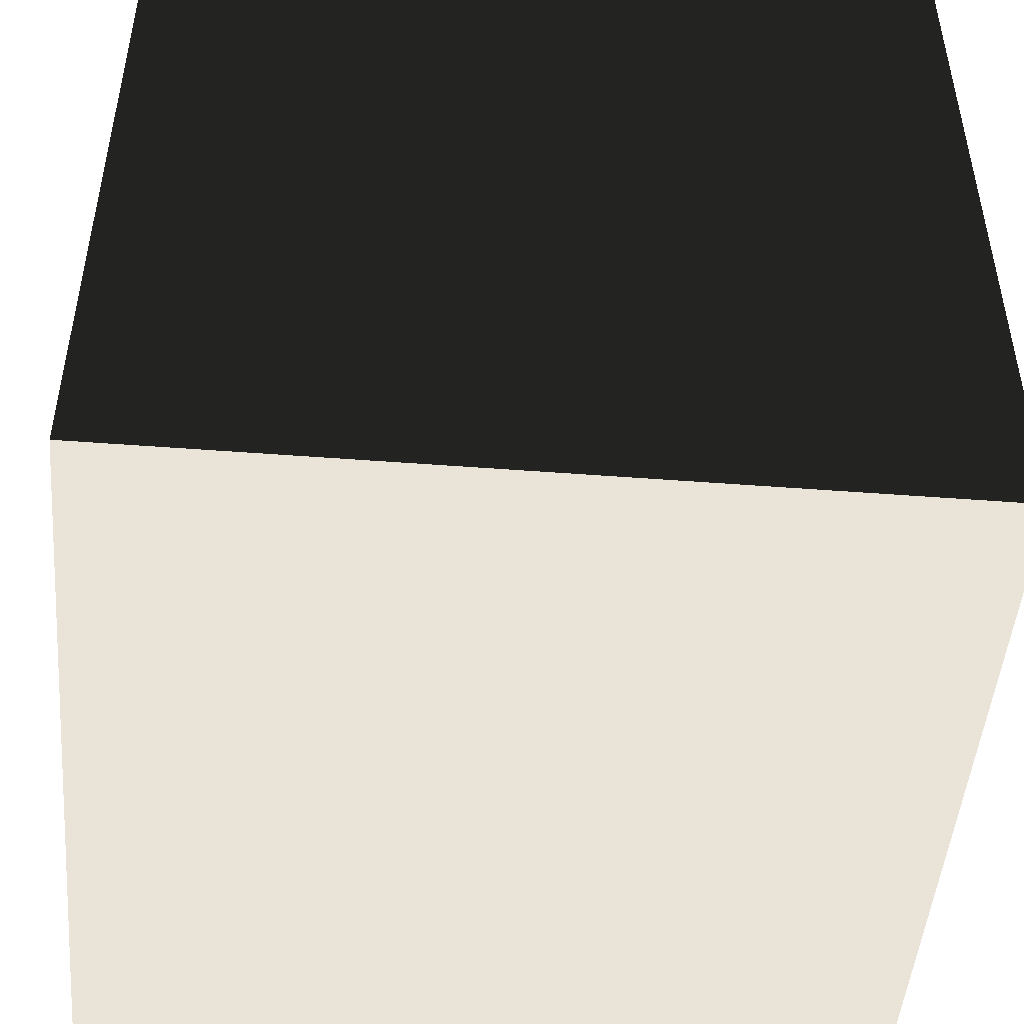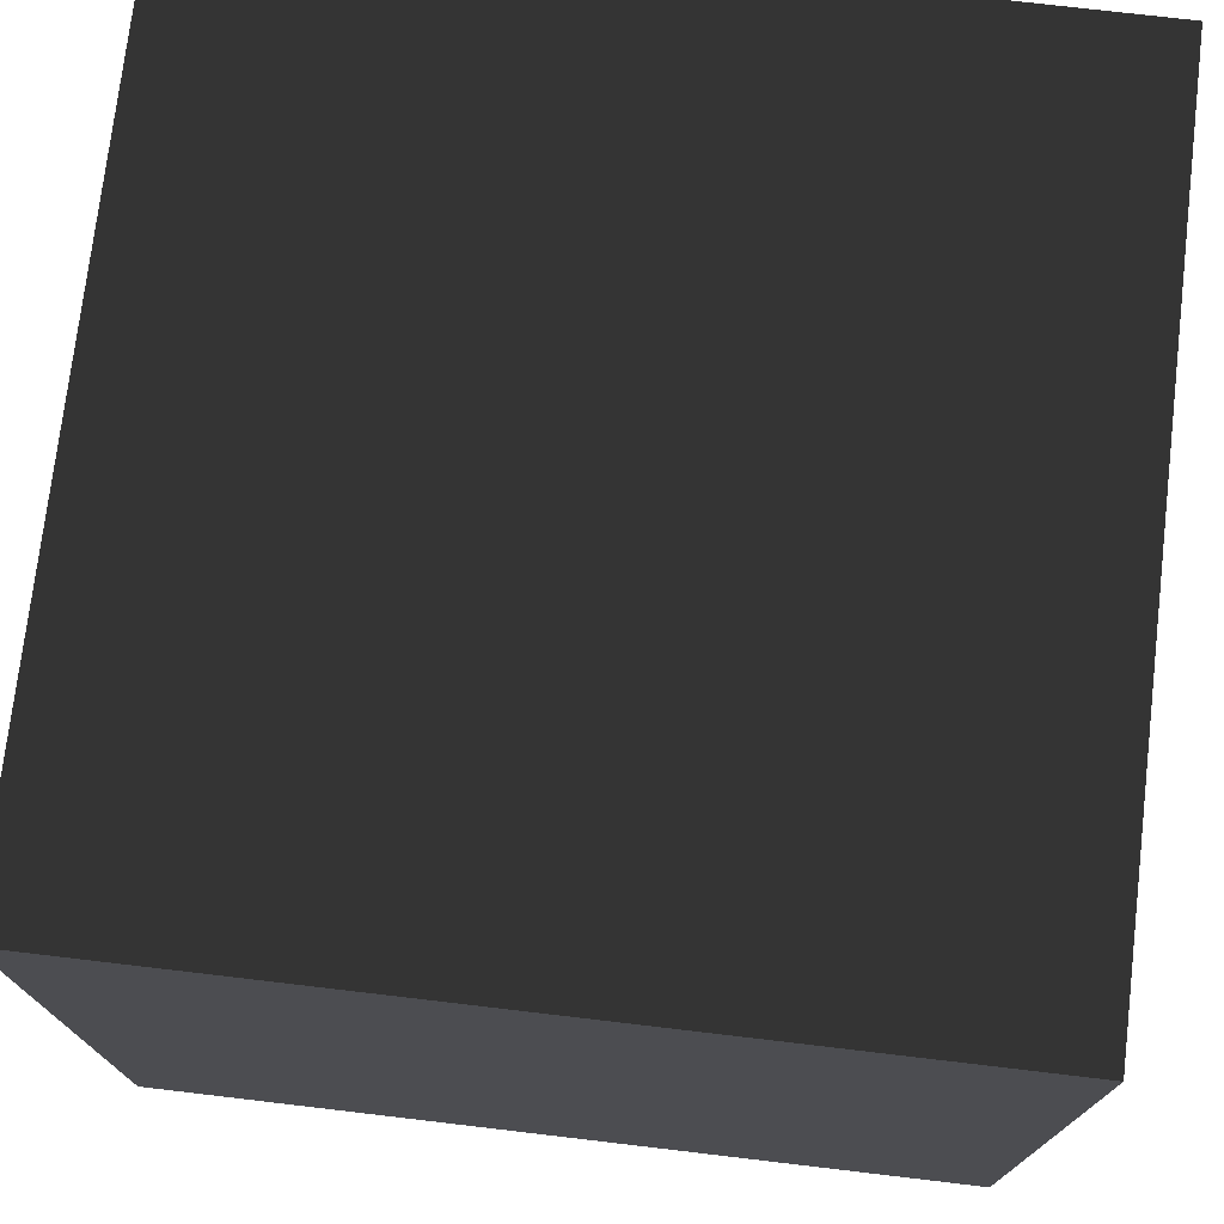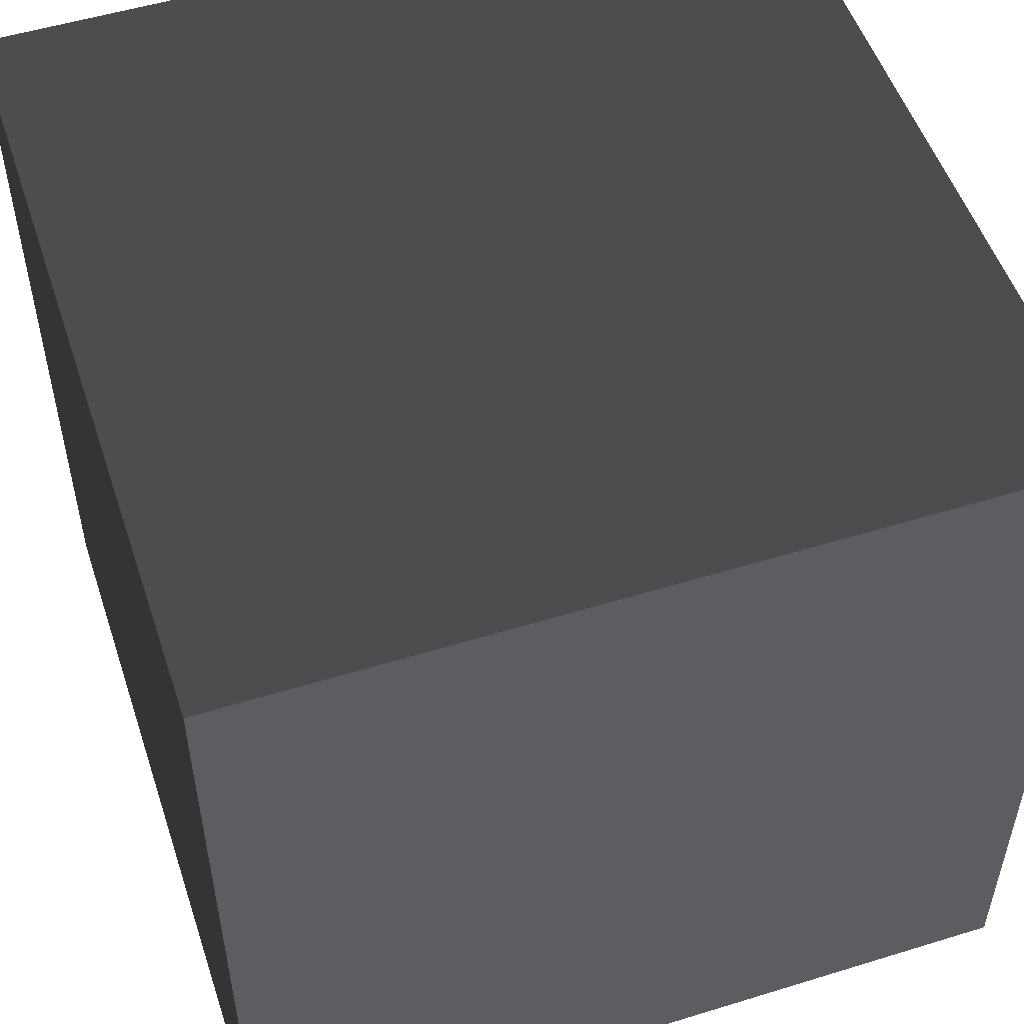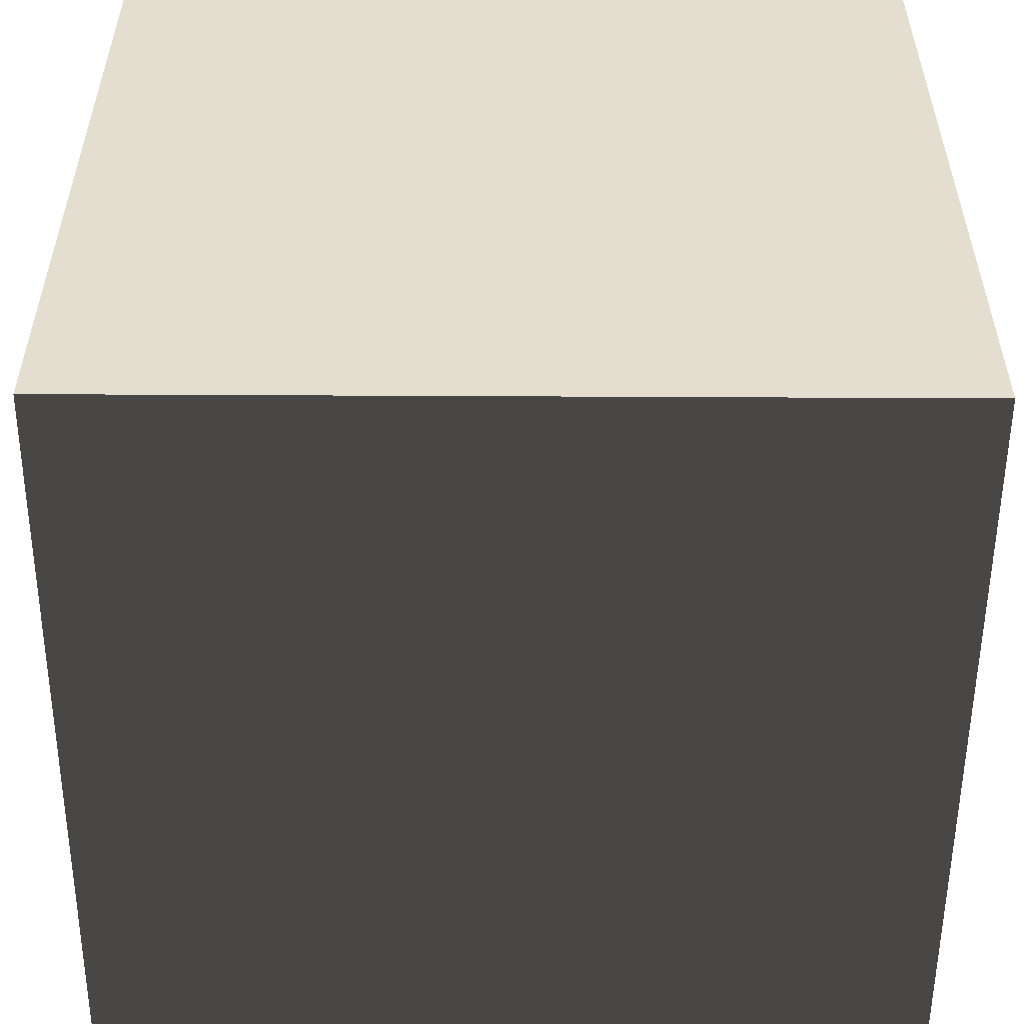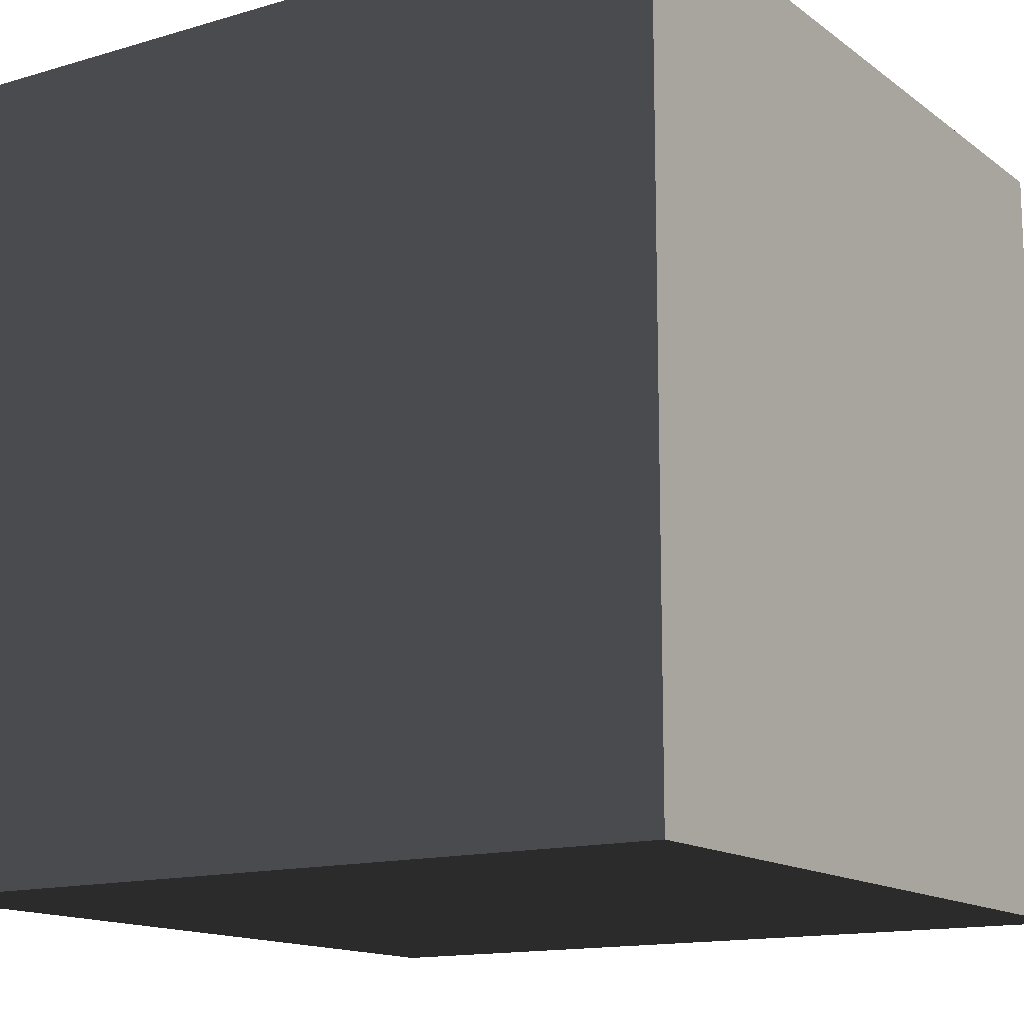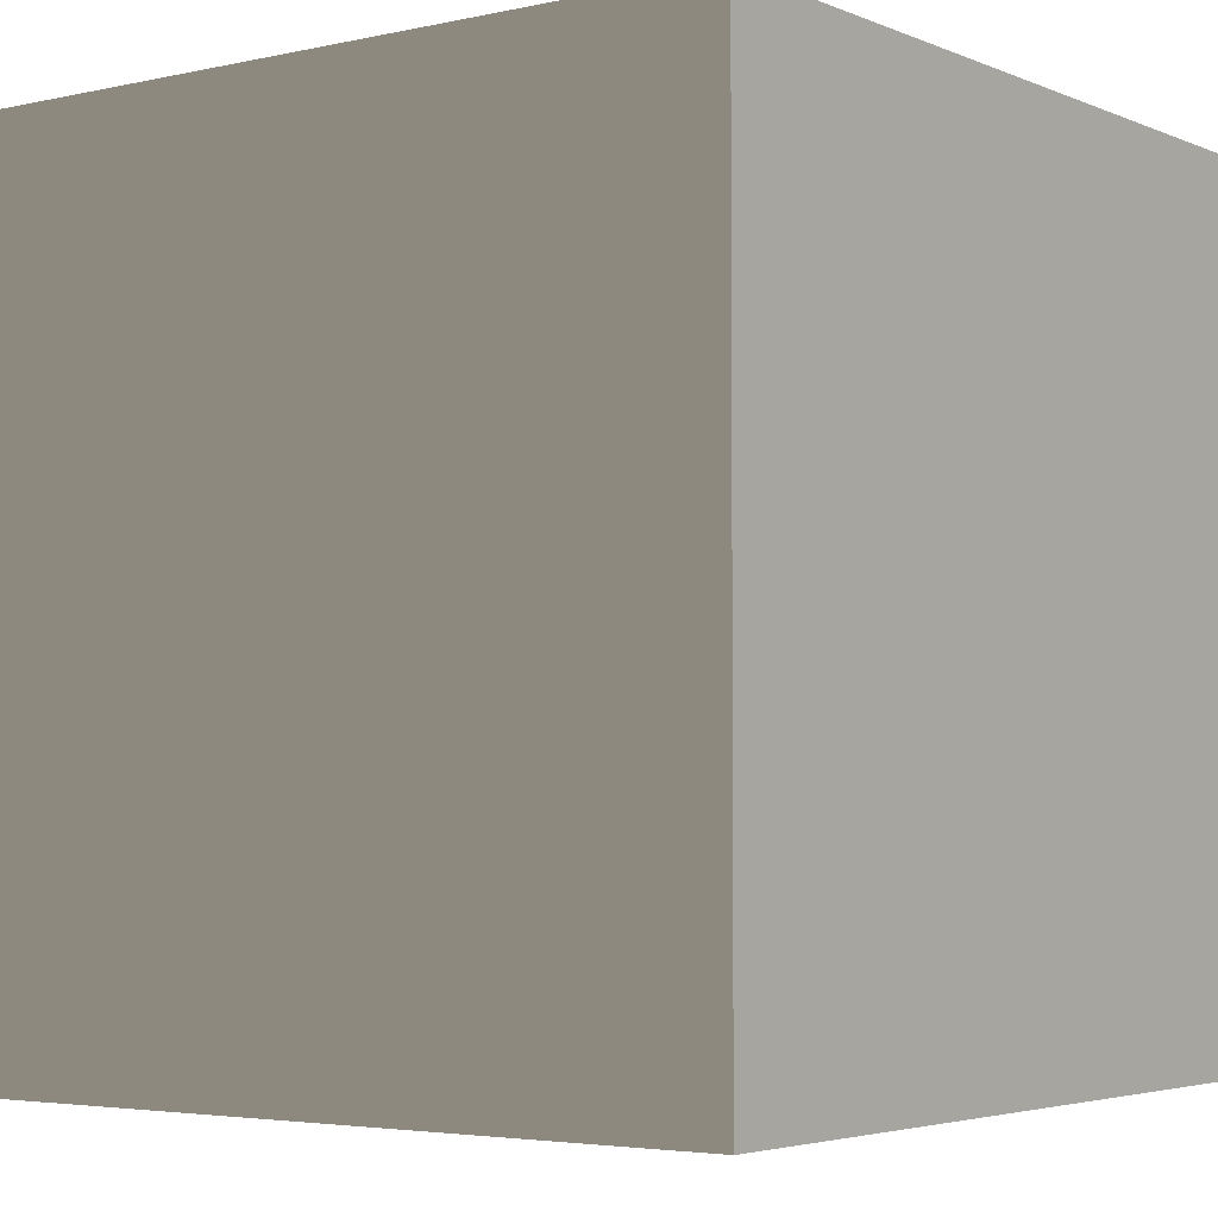
<metadata>
{"format":"obj","ext":"obj","renderer":"f3d","projection":"perspective","resolution":1024,"background":"white","views":[{"elev":-48.3,"azim":-4.9,"up":"+Y"},{"elev":74.6,"azim":-83.3,"up":"+Y"},{"elev":52.7,"azim":-108.3,"up":"+Z"},{"elev":-54.4,"azim":-90.3,"up":"+Z"},{"elev":-14.2,"azim":-147.0,"up":"+Z"},{"elev":-3.8,"azim":36.6,"up":"+Z"}]}
</metadata>
<code>
v -2.5 -2.5 -2.5
v -2.5 2.5 -2.5
v -2.5 2.5 2.5
v -2.5 -2.5 2.5
v -2.5 2.5 -2.5
v 2.5 2.5 -2.5
v 2.5 2.5 2.5
v -2.5 2.5 2.5
v 2.5 2.5 -2.5
v 2.5 -2.5 -2.5
v 2.5 -2.5 2.5
v 2.5 2.5 2.5
v 2.5 -2.5 -2.5
v -2.5 -2.5 -2.5
v -2.5 -2.5 2.5
v 2.5 -2.5 2.5
v -2.5 2.5 -2.5
v -2.5 -2.5 -2.5
v 2.5 -2.5 -2.5
v 2.5 2.5 -2.5
v 2.5 2.5 2.5
v 2.5 -2.5 2.5
v -2.5 -2.5 2.5
v -2.5 2.5 2.5
g Cube_001_1063_7
f 1 3 2
f 1 4 3
f 5 7 6
f 5 8 7
f 9 11 10
f 9 12 11
f 13 15 14
f 13 16 15
f 17 19 18
f 17 20 19
f 21 23 22
f 21 24 23

</code>
